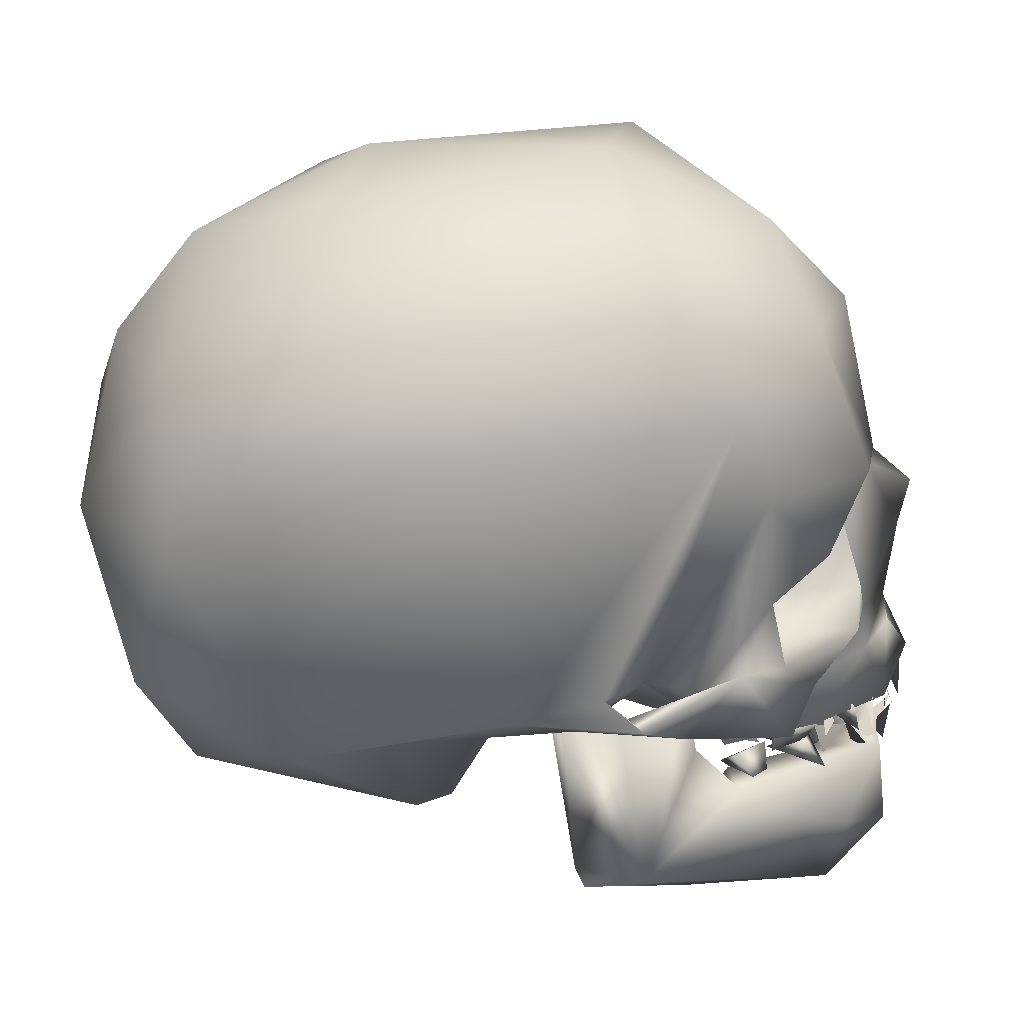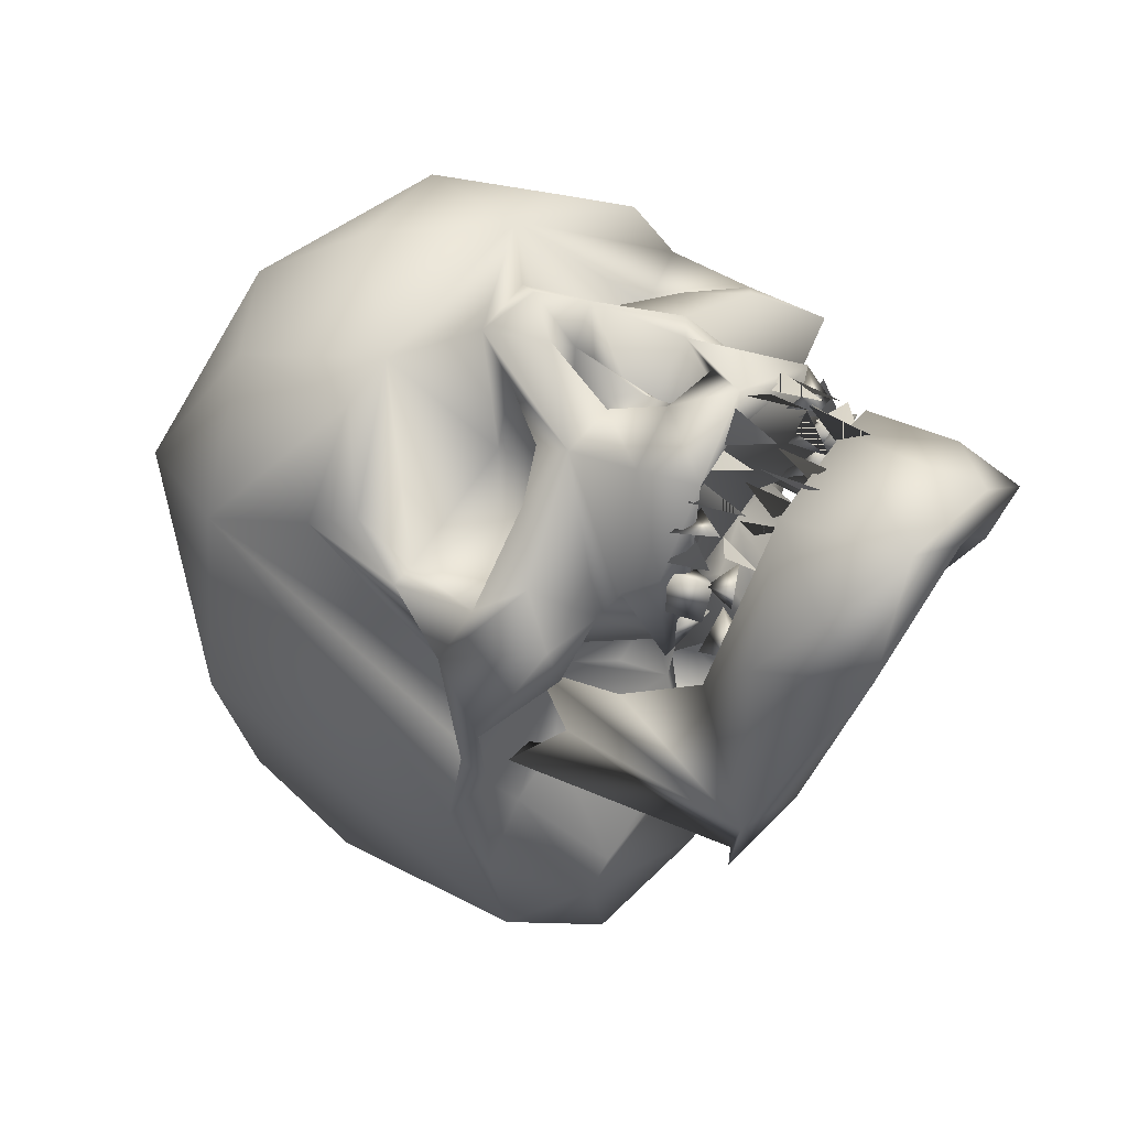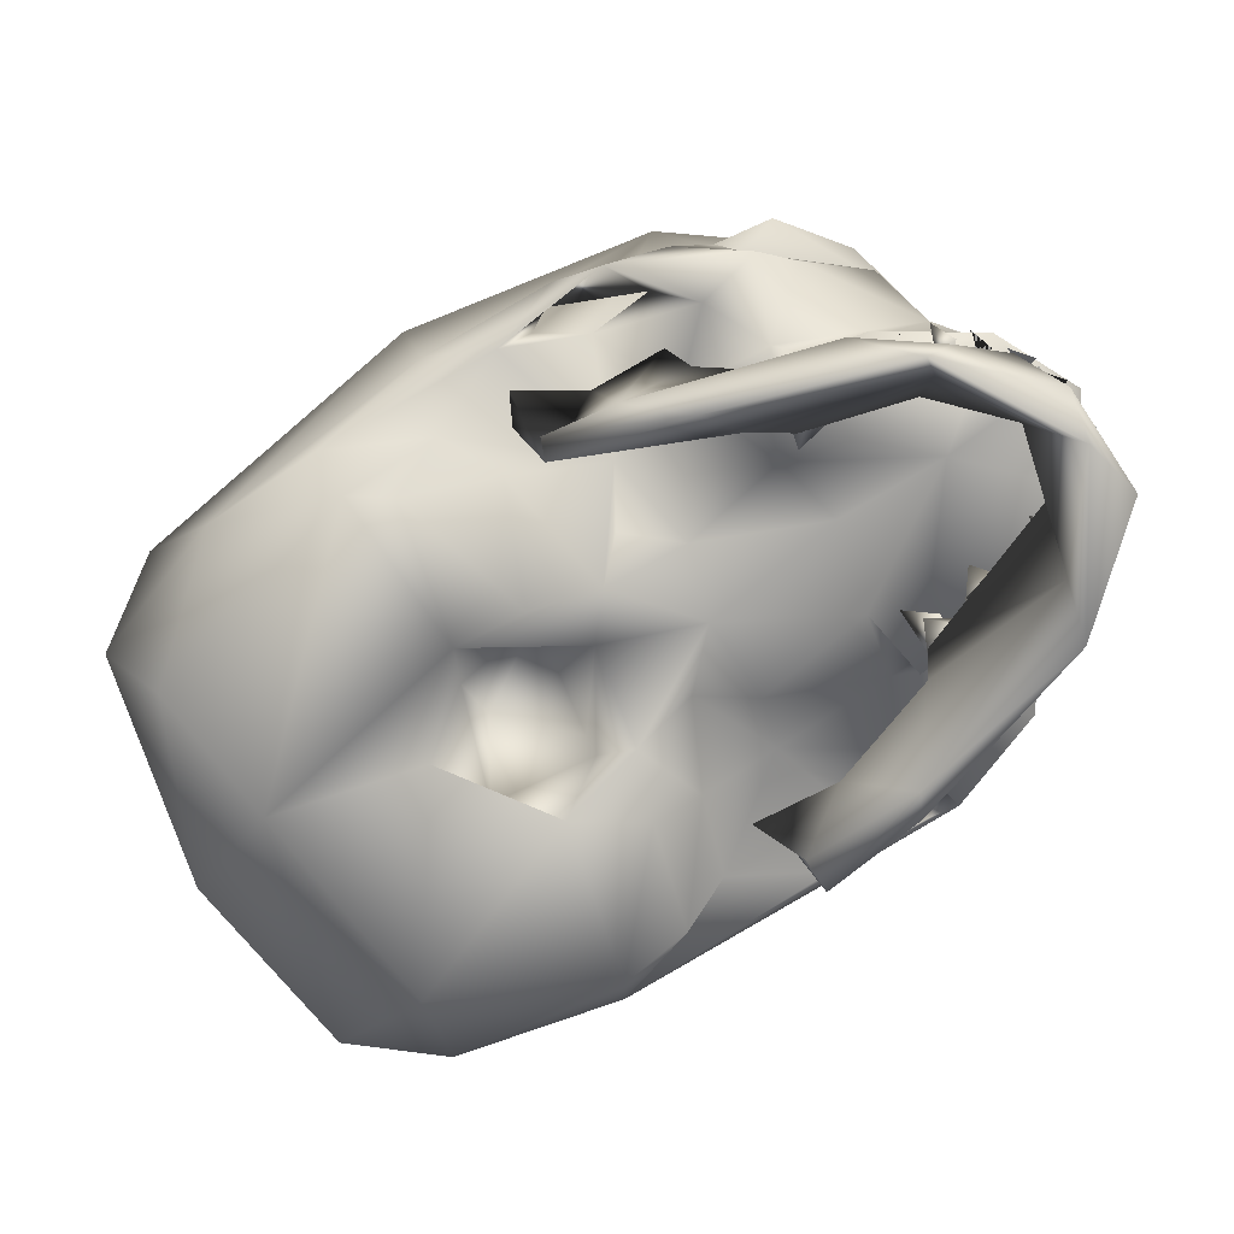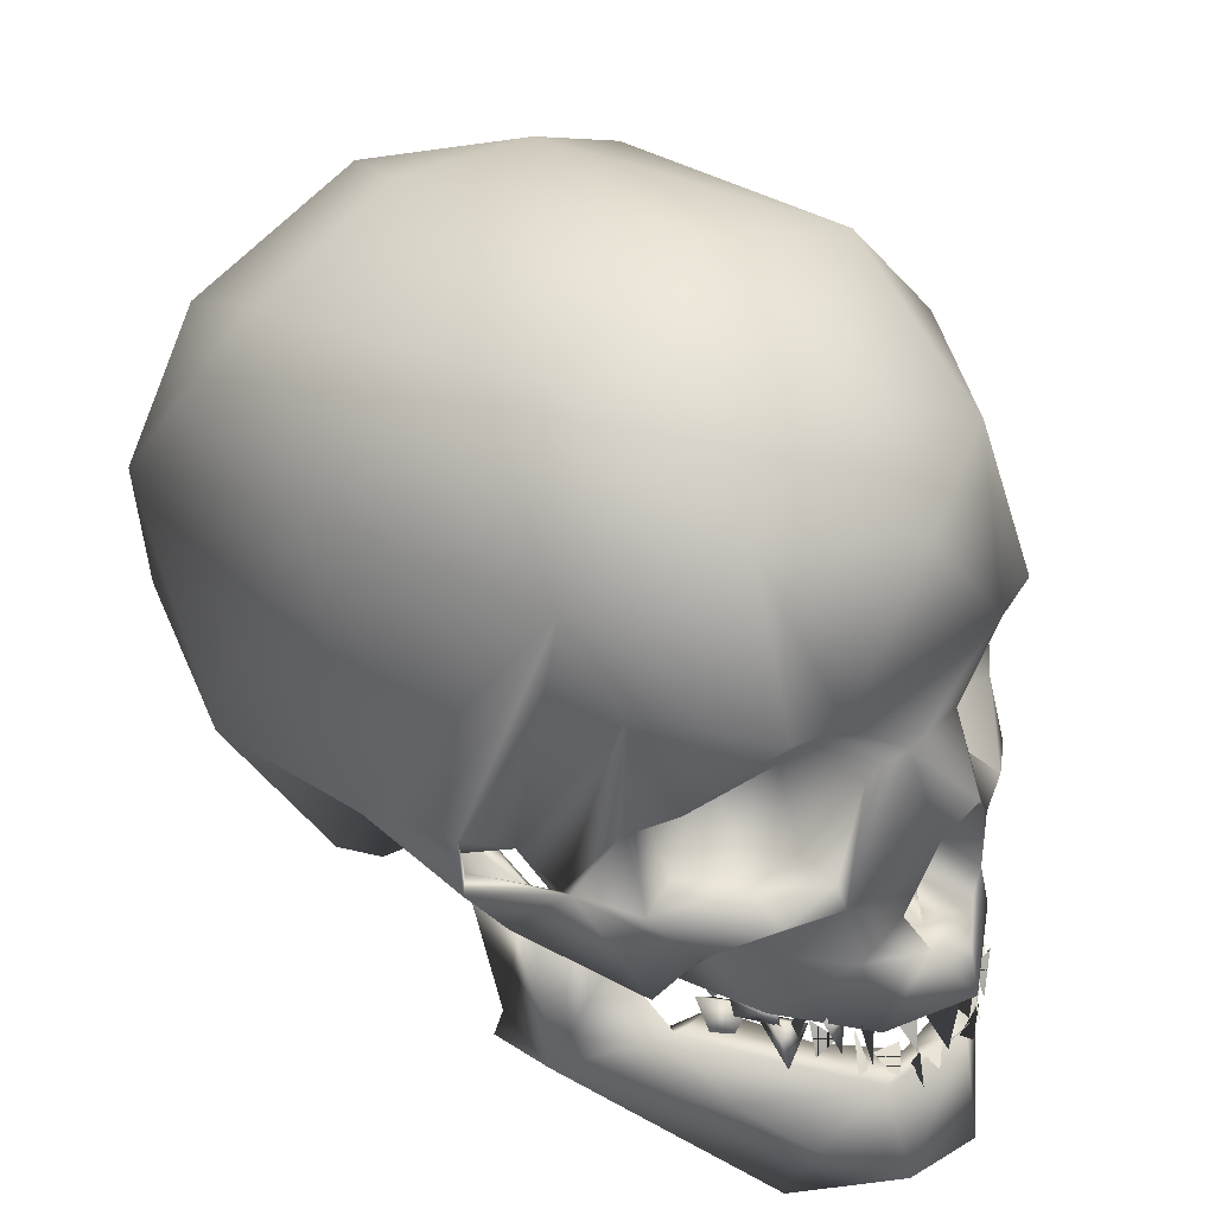
<metadata>
{"format":"obj","ext":"obj","renderer":"f3d","projection":"perspective","resolution":1024,"background":"white","views":[{"elev":30.2,"azim":-93.6,"up":"+Y"},{"elev":57.2,"azim":-54.6,"up":"+Z"},{"elev":-77.3,"azim":-58.5,"up":"+Y"},{"elev":36.6,"azim":-45.9,"up":"+Y"}]}
</metadata>
<code>
g 12140_Skull_v3_L2_12140_Skull_v3_L2
v -3.913 -8.703 10.18
v -5.254 -7.359 8.012
v -6.169 -3.503 4.064
v -6.858 -2.041 1.308
v -6.649 -0.7909 3.544
v -7.86 -0.4537 -0.802
v -6.573 -1.393 -0.7081
v -2.715 -6.016 8.845
v -3.424 -8.376 9.424
v -6.622 -8.122 -0.1586
v -7.292 -8.471 0.1233
v -4.529 -7.297 4.453
v -7.025 -8.613 2.264
v -5.86 -9.732 3.887
v -4.328 -10.78 9.425
v -6.943 -0.004492 -1.333
v -1.739 -10.12 12.07
v -2.459 -6.25 11.49
v -0.7975 -6.389 10.76
v -3.577 -6.206 5.656
v -5.333 -5.901 5.861
v 6.25 -9.203 3.328
v 6.388 -3.711 3.647
v 5.255 -4.159 4.063
v 6.523 -2.003 1.519
v 6.308 -0.6503 3.471
v 6.445 -5.392 -0.3204
v 6.818 -1.693 0.09635
v 6.51 -0.4844 -1.491
v 1.2 -6.861 10.26
v 2.876 -8.456 9.678
v 5.873 -8.363 0.1227
v 5.078 -6.322 1.811
v 6.892 -8.423 0.1509
v 5.447 -9.621 3.688
v -0.413 -10.94 11.75
v 4.021 -10.72 9.171
v 7.011 0.1309 -0.9285
v 3.803 -8.647 10.02
v 3.718 -6.98 5.235
v 0.9897 -6.188 11.66
v 3.197 -6.134 5.639
v 2.585 -6.085 10.9
v 5.118 -5.894 5.804
v 1.335 -10.69 12.16
v 0.9304 -3.743 11.69
v 0.05896 -3.437 12.32
v 0.5911 -5.214 12.42
v 1.033 -3.668 11.69
v 1.545 -5.206 11.79
v 1.875 -3.542 11.6
v 2.311 -5.403 11.09
v 2.475 -3.711 10.25
v 1.992 -3.666 11.35
v 2.021 -3.613 9.687
v 2.213 -4.791 10.24
v 3.382 -3.588 10.32
v 3.034 -4.681 9.859
v 2.485 -3.838 8.842
v 3.925 -3.931 9.306
v 3.222 -4.967 9.068
v 2.338 -3.809 7.691
v 4.143 -3.713 7.108
v 3.196 -5.011 6.903
v 4.327 -5.051 7.936
v 3.158 -4.897 8.58
v 2.86 -4.889 6.363
v 2.51 -3.593 5.443
v 4.506 -3.946 6.337
v 4.003 -5.151 5.569
v -0.8972 -5.133 12.4
v -0.4916 -3.324 12.38
v -1.423 -3.672 11.78
v -1.422 -3.694 11.53
v -1.794 -4.911 11.99
v -2.291 -3.585 11.45
v -2.147 -3.553 10.59
v -3.162 -3.659 10.92
v -2.709 -5.345 11.11
v -2.395 -3.674 9.731
v -2.903 -4.544 9.681
v -3.857 -3.537 10.11
v -3.332 -4.921 10.45
v -4.292 -3.777 9.293
v -3.742 -4.896 9.158
v -2.872 -3.706 9.049
v -2.873 -3.949 7.3
v -4.235 -5.067 7.113
v -4.671 -3.667 7.199
v -4.213 -3.96 8.714
v -3.643 -5.022 8.387
v -3.421 -4.847 6.468
v -4.32 -4.244 5.087
v -4.587 -4.405 6.577
v -2.962 -3.543 5.69
v -0.1213 -5.247 12.16
v 0.7173 -5.091 12.17
v 0.1278 -6.326 11.54
v 1.354 -6.637 11.46
v 1.497 -4.811 11.43
v 1.558 -5.805 10.52
v 2.59 -5.466 10.81
v 1.959 -6.396 10.26
v 1.87 -4.849 10.19
v 2.743 -6.118 8.976
v 2.779 -5.866 9.952
v 2.404 -4.832 9.387
v 2.78 -5.107 7.172
v 3.199 -6.111 7.43
v 2.401 -4.973 8.601
v 3.328 -5.723 9.263
v 3.42 -4.807 8.384
v 3.372 -6.537 7.17
v 3.349 -5.079 7.047
v 3.903 -5.096 5.491
v 3.748 -6.395 5.342
v 2.614 -5.365 5.926
v 1.064 -4.95 11.96
v 1.372 -6.868 11.69
v 0.6253 -6.154 11.69
v -0.4922 -6.585 11.9
v -0.7339 -6.166 11.31
v -0.795 -5.09 12.09
v -1.746 -6.625 11.47
v -1.914 -4.767 11.41
v -1.967 -5.804 10.53
v -2.288 -4.925 10.01
v -2.028 -6.42 10.53
v -2.967 -5.781 10.83
v -2.957 -4.908 8.871
v -3.019 -4.837 10.02
v -3.015 -6.132 9.271
v -3.333 -5.499 7.085
v -2.756 -5.311 8.698
v -4.083 -5.954 9.141
v -3.746 -4.813 8.267
v -3.365 -5.252 7.017
v -4.651 -6.614 7.022
v -4.386 -5.118 5.696
v -3.184 -6.167 5.441
v -1.195 -6.84 11.88
v -1.632 -5.012 11.94
v -1.191 -6.221 11.33
v 0.2387 10.83 9.485
v -3.543 6.985 10.03
v -4.748 12.02 7.691
v -5.28 7.077 9.585
v -1.104 14.32 6.521
v -7.566 5.137 7.939
v -1.222 5.078 10.4
v -5.261 0.6554 9.65
v -2.849 -1.668 10.54
v -3.264 0.4448 10.22
v -8.802 1.32 5.022
v -7.632 0.8262 6.742
v -8.808 0.5339 0.5161
v -8.11 0.343 3.958
v -7.609 7.188 5.888
v -8.631 10.54 4.525
v -7.962 3.572 6.113
v -3.512 1.432 10.01
v -1.693 3.74 9.377
v -1.966 -0.01027 11.21
v -6.594 4.019 5.011
v -2.117 3.933 6.175
v -2.668 0.832 8.013
v -4.023 -0.07217 7.399
v -3.409 2.854 4.9
v -5.581 0.3062 5.778
v -10.04 10.49 -3.834
v -6.3 15.2 1.567
v -6.735 -0.5388 7.972
v -4.663 -2.453 6.899
v -7.746 -1.966 7.105
v -9.8 -0.1497 1.768
v 0.02187 16.62 1.074
v -9.852 0.4619 -2.469
v -2.341 15.83 -8.301
v -7.247 13.54 -8.719
v -5.85 11.18 -13.49
v -3.736 5.729 -16.7
v -7.297 0.9273 -15.01
v -8.953 10.17 -10.62
v -8.67 6.595 -13.6
v -9.148 -1.15 -9.941
v -6.027 -3.05 -13.28
v -0.2272 -0.4519 -16.22
v -9.25 -0.5673 -6.304
v -1.667 -3.973 -12.5
v -1.128 -1.577 11.68
v -4.543 -3.718 8.599
v -2.772 -3.807 11.41
v -4.857 -4.267 5.281
v -0.1399 -3.325 12.7
v -0.7962 -3.717 11.81
v -9.49 -0.6371 3.275
v -7.342 -2.15 5.152
v -7.907 0.5523 1.939
v -5.356 -0.7008 3.268
v -5.365 -2.117 6.125
v -3.893 -4.265 5.058
v -2.626 -3.089 4.736
v -0.2429 -2.38 8.689
v -8.147 -3.939 -5.761
v -1.757 -1.719 1.324
v -7.363 -4.095 -4.54
v -2.998 -3.88 -5.471
v -0.5283 -3.699 -7.819
v -1.127 1.12 -6.724
v -1.894 -0.309 -3.66
v -5.943 -0.9201 -2.158
v -3.033 -1.482 -0.2394
v -2.084 -2.745 -1.231
v -0.6799 -1.997 -2.384
v -2.83 -3.947 -3.248
v -0.2905 -1.819 10.72
v -1.195 2.56 11.69
v -9.027 -0.4864 -0.461
v -7.847 -0.8165 -3.177
v -4.603 -0.2515 0.652
v -9.255 0.1029 1.263
v -0.2008 -1.1 8.689
v -1.462 -1.162 6.848
v -1.388 0.5539 6.719
v -1.921 -2.2 8.62
v -0.1482 2.405 10.43
v -0.3462 -0.6274 6.576
v -0.2538 -0.09847 10.16
v -0.01286 13.92 -12.6
v -0.6837 2.09 8.596
v 5.064 7.049 9.43
v 7.382 8.404 6.123
v 4.737 11.6 7.631
v 8.379 11.56 2.842
v 7.207 5.257 7.946
v 2.8 0.3867 10.36
v 7.56 3.874 6.282
v 0.9872 5.179 10.26
v 1.192 3.831 9.489
v 3.683 1.083 10.1
v 7.338 0.7882 6.888
v 6.161 3.98 4.866
v 3.1 6.996 9.992
v 1.595 4.099 6.482
v 2.285 1.021 8.7
v 3.025 0.06112 7.232
v 6.893 3.879 5.542
v 4.967 0.6746 5.506
v 2.755 3.068 5.084
v 6.008 -0.02761 8.496
v 9.002 0.5112 3.788
v 3.514 -1.835 8.57
v 7.517 -1.933 7.102
v 9.342 0.07405 0.4029
v 8.897 -0.5681 -0.2725
v 4.901 15.52 2.531
v 6.917 13.53 -8.322
v 9.8 9.704 -2.928
v 8.469 10.77 -10.02
v 5.998 11.05 -13.23
v 1.693 16.21 -6.684
v -0.6211 10.71 -15.29
v 3.701 6.54 -16.53
v 8.429 6.149 -13.26
v 7.781 -1.341 -12.44
v 5.982 -0.2461 -15.33
v 9.17 -0.3808 -7.423
v 5.16 -3.961 -11.64
v 7.694 -3.875 -6.55
v 7.312 -3.86 -4.232
v 7.361 -0.7686 -2.936
v 4.119 -3.005 5.038
v 1.539 -0.4095 11.23
v 3.396 -3.62 10.32
v 4.162 -4.421 5.046
v 2.057 -3.892 11.22
v 4.926 -2.279 5.708
v 6.833 -0.3269 3.255
v 4.543 -1.494 4.194
v -0.351 -2.638 5.217
v 2.294 -2.994 4.6
v 5.058 0.007593 0.2433
v 0.4494 -1.928 0.6843
v 4.892 -0.9826 -2.199
v 1.961 -2.102 -0.8091
v 2.784 -3.886 -5.432
v 1.381 -3.376 -7.042
v 1.93 -2.549 -3.927
v 1.849 -0.06668 -4.236
v 0.153 1.405 -6.563
v 3.373 -0.7579 0.7119
v 4.189 -3.568 -3.458
v 2.07 -3.828 -2.699
v -0.3126 3.778 12.23
v 0.941 -1.76 11.33
v 0.8006 2.507 11.59
v 8.524 0.5881 0.5488
v 7.698 0.4914 1.027
v 9.065 -0.7654 3.919
v 8.989 -0.2348 2.273
v 7.675 0.1774 3.935
v 0.05932 -2.05 9.637
v 1.566 -2.112 8.739
v 1.033 0.6926 6.737
v 0.3659 2.011 8.888
v 0.4008 -1.045 6.324
g 12140_Skull_v3_L2_12140_Skull_v3
f 13 2 21
f 21 3 13
f 4 13 5
f 4 7 6
f 7 10 16
f 10 12 14
f 10 14 11
f 15 13 14
f 14 9 15
f 15 36 17
f 18 2 1
f 21 12 3
f 19 18 41
f 21 18 8
f 12 21 20
f 8 20 21
f 41 17 45
f 22 39 37
f 22 23 44
f 34 23 22
f 34 27 23
f 44 23 24
f 25 33 24
f 31 30 42
f 32 33 29
f 33 32 35
f 22 35 34
f 35 40 33
f 22 37 35
f 31 37 36
f 28 38 29
f 40 42 44
f 41 30 19
f 30 41 42
f 42 41 44
f 58 55 57
f 59 60 61
f 66 62 64
f 62 63 64
f 64 63 65
f 68 69 70
f 67 70 69
f 67 69 68
f 72 73 71
f 82 80 81
f 84 86 85
f 88 87 91
f 91 90 88
f 92 95 94
f 87 89 90
f 62 66 63
f 96 98 97
f 97 98 96
f 104 102 103
f 107 106 105
f 110 109 111
f 110 111 112
f 114 113 115
f 117 115 116
f 117 116 113
f 118 120 119
f 129 128 127
f 131 132 130
f 135 134 136
f 138 137 139
f 134 135 133
f 145 144 146
f 146 147 145
f 149 147 158
f 153 162 161
f 165 150 145
f 150 165 162
f 198 159 156
f 159 146 171
f 164 160 155
f 166 162 165
f 161 166 167
f 165 145 164
f 164 169 168
f 165 164 168
f 148 176 171
f 155 172 151
f 172 154 174
f 174 154 196
f 200 153 172
f 153 200 173
f 218 175 177
f 170 171 179
f 180 183 179
f 171 178 179
f 180 262 181
f 262 263 181
f 170 179 183
f 182 185 184
f 186 182 187
f 181 187 182
f 208 189 268
f 185 204 188
f 219 188 204
f 191 173 193
f 191 152 173
f 152 191 192
f 193 192 191
f 199 200 197
f 199 202 201
f 280 202 205
f 202 203 201
f 203 202 280
f 202 199 205
f 204 206 219
f 219 206 211
f 215 211 206
f 204 189 207
f 207 208 209
f 210 207 209
f 213 220 211
f 212 220 213
f 205 212 213
f 213 214 283
f 214 207 210
f 153 217 150
f 218 220 198
f 220 218 219
f 198 156 218
f 154 157 221
f 197 196 157
f 156 175 221
f 230 217 224
f 226 294 217
f 224 163 223
f 223 227 224
f 223 225 227
f 216 222 227
f 217 230 226
f 222 228 230
f 222 216 228
f 230 305 222
f 213 283 205
f 233 231 232
f 148 144 233
f 231 235 232
f 273 252 236
f 237 247 232
f 237 301 247
f 231 243 235
f 239 236 240
f 240 250 241
f 242 237 243
f 246 245 240
f 239 238 296
f 258 234 232
f 256 233 234
f 148 233 256
f 244 242 243
f 244 239 245
f 245 246 244
f 242 249 248
f 241 253 251
f 277 252 272
f 254 251 299
f 267 258 254
f 257 260 229
f 264 266 263
f 181 263 187
f 260 259 264
f 264 267 265
f 254 255 267
f 187 263 266
f 189 266 268
f 266 189 187
f 269 265 267
f 267 271 270
f 275 252 274
f 274 252 273
f 190 194 295
f 282 278 279
f 277 279 278
f 281 279 272
f 275 203 281
f 281 291 279
f 270 271 284
f 205 283 280
f 269 286 268
f 209 208 287
f 287 289 290
f 210 289 214
f 291 283 285
f 292 284 293
f 293 285 283
f 286 292 293
f 283 214 293
f 288 286 293
f 298 282 271
f 282 298 278
f 298 255 297
f 300 254 297
f 255 300 297
f 254 300 251
f 237 251 301
f 299 277 278
f 299 278 301
f 295 273 303
f 294 226 296
f 306 303 304
f 305 302 222
f 306 227 222
f 306 304 227
f 305 230 304
f 276 194 195
f 1 2 15
f 2 13 15
f 13 3 5
f 4 10 13
f 10 4 6
f 5 3 4
f 4 3 12
f 8 19 9
f 9 20 8
f 20 9 12
f 16 10 6
f 11 13 10
f 12 7 4
f 10 7 12
f 14 12 9
f 9 36 15
f 19 36 9
f 6 7 16
f 17 18 1
f 17 1 15
f 41 18 17
f 18 19 8
f 2 18 21
f 34 32 27
f 22 44 39
f 23 25 26
f 23 26 24
f 27 25 23
f 38 28 27
f 28 25 27
f 29 38 27
f 25 24 26
f 29 25 28
f 31 19 30
f 40 31 42
f 24 33 40
f 27 32 29
f 25 29 33
f 32 34 35
f 31 40 35
f 35 37 31
f 45 36 37
f 31 36 19
f 39 44 43
f 41 45 39
f 41 39 43
f 40 44 24
f 43 44 41
f 47 48 46
f 48 47 46
f 50 49 51
f 50 51 49
f 53 52 54
f 52 53 54
f 58 56 55
f 56 58 57
f 56 57 55
f 61 60 59
f 66 64 65
f 65 63 66
f 70 67 68
f 71 73 72
f 76 74 75
f 74 76 75
f 78 77 79
f 79 77 78
f 81 80 83
f 83 82 81
f 80 82 83
f 85 86 84
f 89 87 88
f 90 89 88
f 91 87 90
f 101 100 99
f 94 93 92
f 93 94 95
f 100 101 99
f 104 103 102
f 107 105 106
f 108 112 109
f 108 109 110
f 112 108 110
f 112 111 109
f 117 113 114
f 115 113 116
f 118 119 120
f 114 115 117
f 125 126 124
f 122 121 123
f 123 121 122
f 124 126 125
f 127 128 129
f 131 130 132
f 133 135 136
f 137 138 140
f 144 148 146
f 140 138 139
f 143 141 142
f 142 141 143
f 140 139 137
f 136 134 133
f 146 159 147
f 154 155 160
f 147 159 158
f 149 158 160
f 153 150 162
f 154 160 157
f 157 160 158
f 157 158 198
f 158 159 198
f 147 149 145
f 161 151 153
f 162 166 161
f 161 167 151
f 155 151 167
f 169 155 167
f 146 148 171
f 153 152 163
f 152 190 163
f 294 150 217
f 164 149 160
f 155 169 164
f 167 166 168
f 169 167 168
f 166 165 168
f 171 170 159
f 154 172 155
f 172 153 151
f 173 152 153
f 200 172 174
f 174 197 200
f 196 154 175
f 221 175 154
f 156 177 175
f 170 177 159
f 177 156 159
f 171 176 178
f 180 179 178
f 178 229 180
f 229 262 180
f 183 180 184
f 184 180 181
f 181 182 184
f 183 184 170
f 170 185 177
f 185 170 184
f 188 219 218
f 182 186 185
f 186 187 189
f 188 218 177
f 188 177 185
f 185 186 204
f 192 190 152
f 192 194 190
f 201 192 193
f 195 194 192
f 197 174 196
f 199 198 220
f 198 199 197
f 173 201 193
f 200 201 173
f 199 201 200
f 203 195 192
f 203 192 201
f 205 199 220
f 205 220 212
f 204 186 189
f 215 206 207
f 204 207 206
f 207 189 208
f 209 290 210
f 211 215 213
f 213 215 214
f 207 214 215
f 218 221 196
f 190 216 225
f 217 153 163
f 211 220 219
f 196 175 218
f 157 196 221
f 218 156 221
f 197 157 198
f 224 217 163
f 225 216 227
f 163 225 223
f 230 228 226
f 224 304 230
f 150 243 145
f 261 229 178
f 227 304 224
f 144 145 243
f 144 243 233
f 231 233 243
f 232 234 233
f 237 232 235
f 294 238 150
f 241 251 237
f 298 247 301
f 243 237 235
f 238 244 243
f 238 239 244
f 240 245 239
f 241 246 240
f 273 295 194
f 238 294 296
f 232 247 297
f 297 247 298
f 258 232 297
f 242 248 241
f 241 237 242
f 248 246 241
f 249 244 246
f 249 246 248
f 244 249 242
f 267 264 258
f 250 240 236
f 241 250 253
f 277 236 252
f 277 250 236
f 253 250 277
f 253 299 251
f 261 176 256
f 234 257 256
f 258 257 234
f 258 297 254
f 256 257 261
f 178 176 261
f 257 259 260
f 260 262 229
f 261 257 229
f 263 260 264
f 263 262 260
f 259 257 258
f 258 264 259
f 265 266 264
f 266 265 268
f 269 268 265
f 270 269 267
f 271 267 255
f 272 252 275
f 273 194 274
f 276 275 274
f 274 194 276
f 299 253 277
f 279 277 272
f 275 281 272
f 275 276 203
f 203 280 281
f 276 195 203
f 291 282 279
f 281 283 291
f 283 281 280
f 270 292 269
f 286 208 268
f 286 269 292
f 286 288 287
f 290 209 287
f 288 289 287
f 289 288 214
f 291 285 282
f 293 284 285
f 284 282 285
f 270 284 292
f 288 293 214
f 302 216 295
f 236 239 296
f 236 296 273
f 255 254 299
f 298 271 255
f 282 284 271
f 300 255 299
f 300 301 251
f 278 298 301
f 296 304 273
f 295 303 302
f 303 273 304
f 306 222 302
f 302 303 306
f 305 304 296
f 296 226 305
f 305 226 302
f 302 226 228
f 238 243 150
f 148 256 176
f 290 289 210
f 216 190 295
f 302 228 216
f 11 14 13
f 45 17 36
f 45 37 39
f 95 92 93
f 149 164 145
f 190 225 163
f 287 208 286
f 300 299 301

</code>
